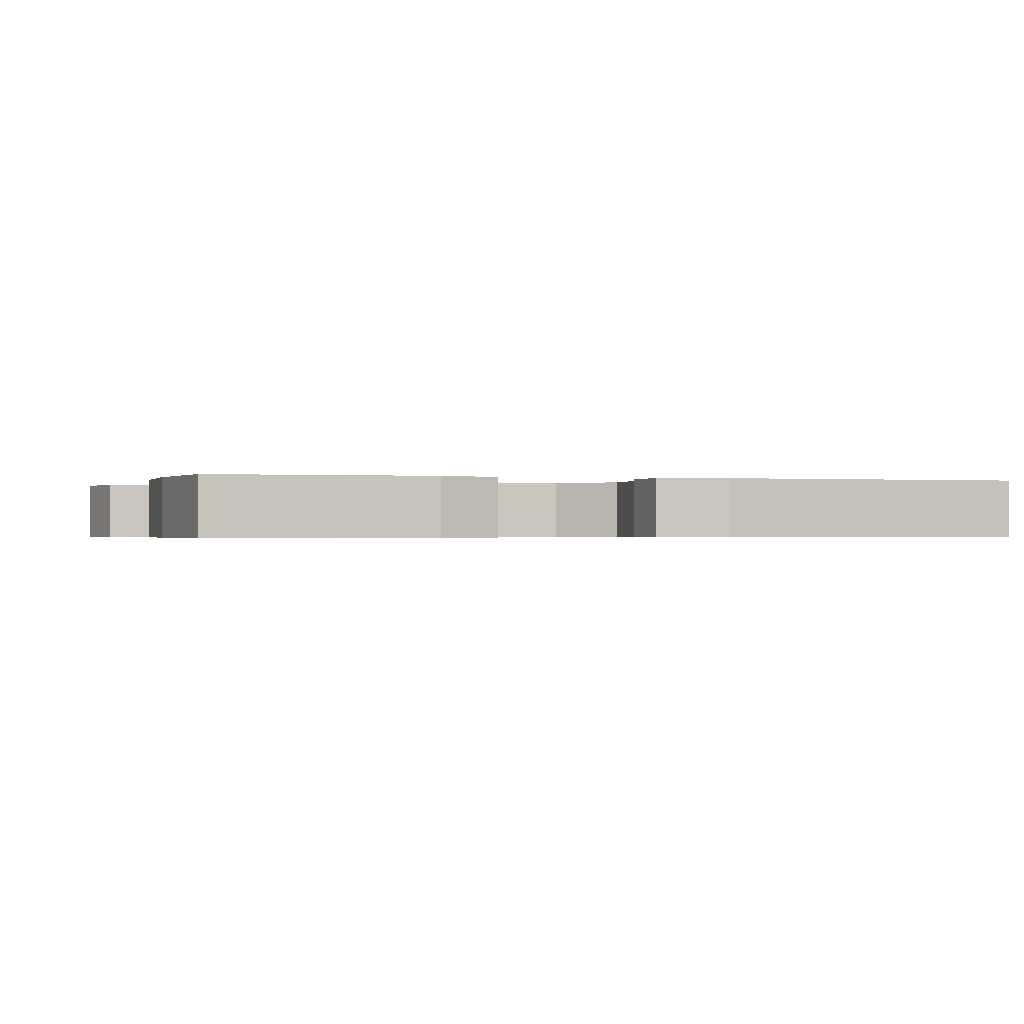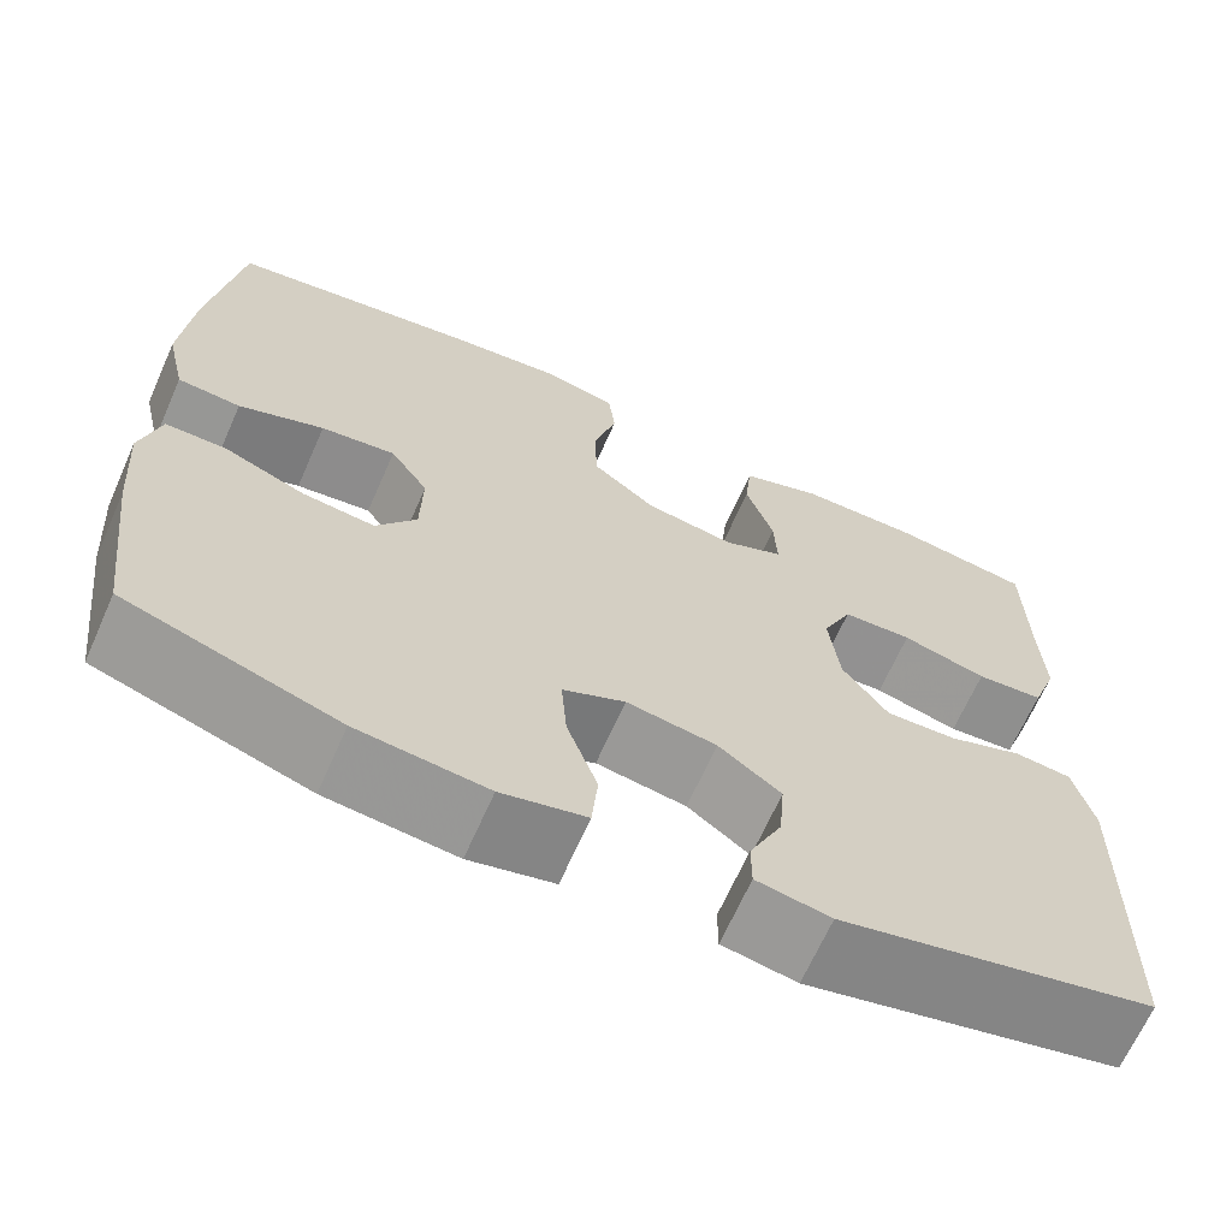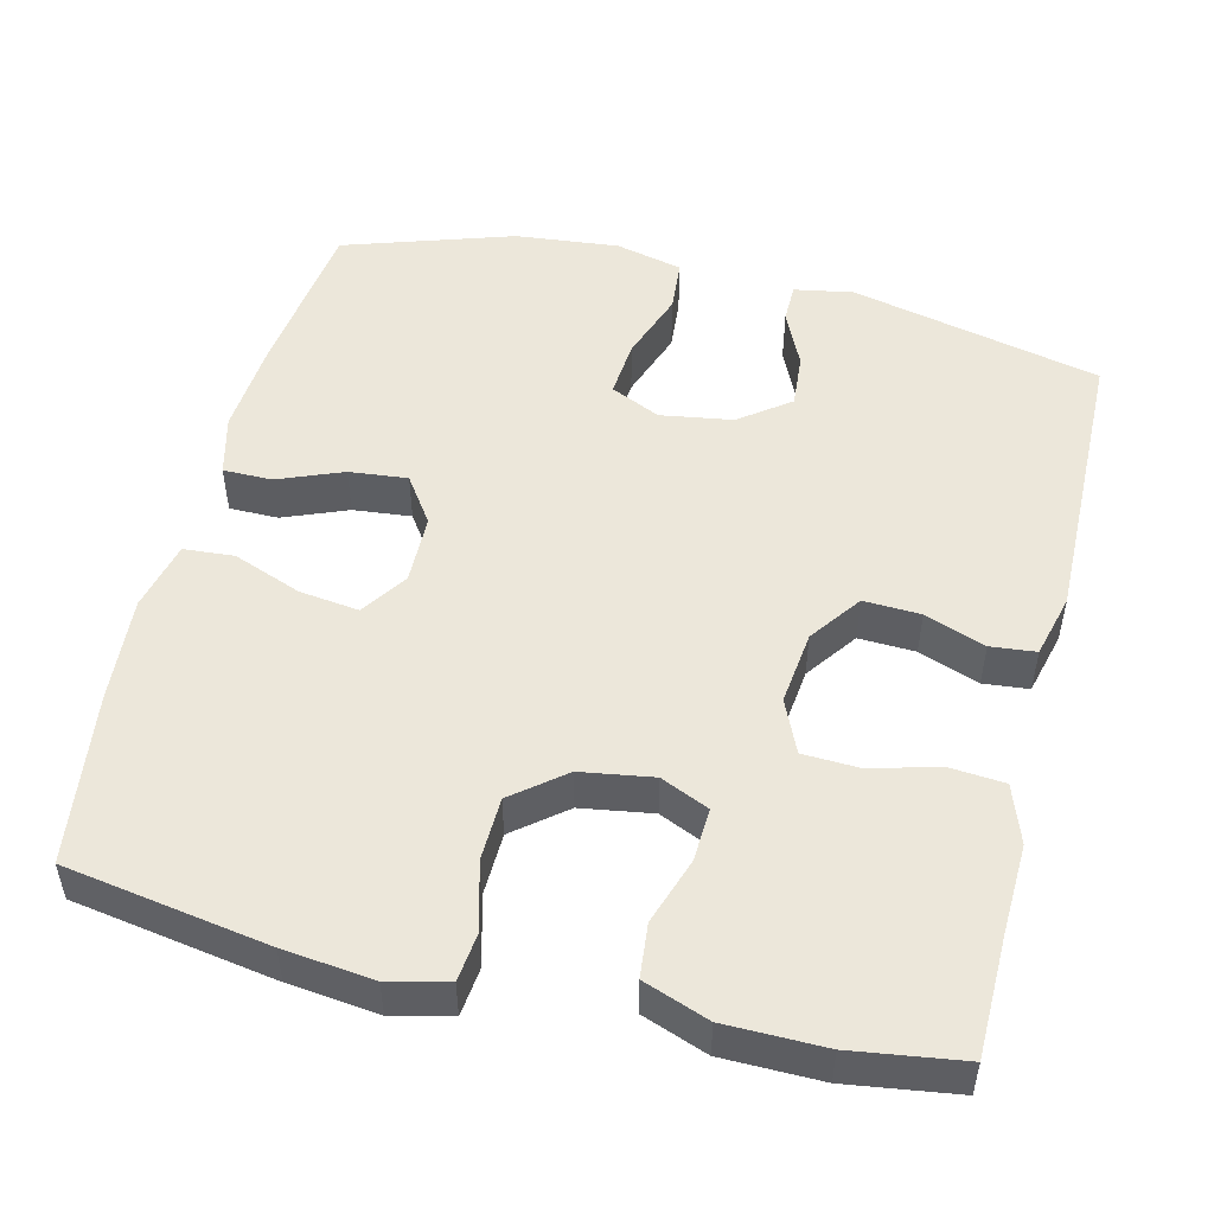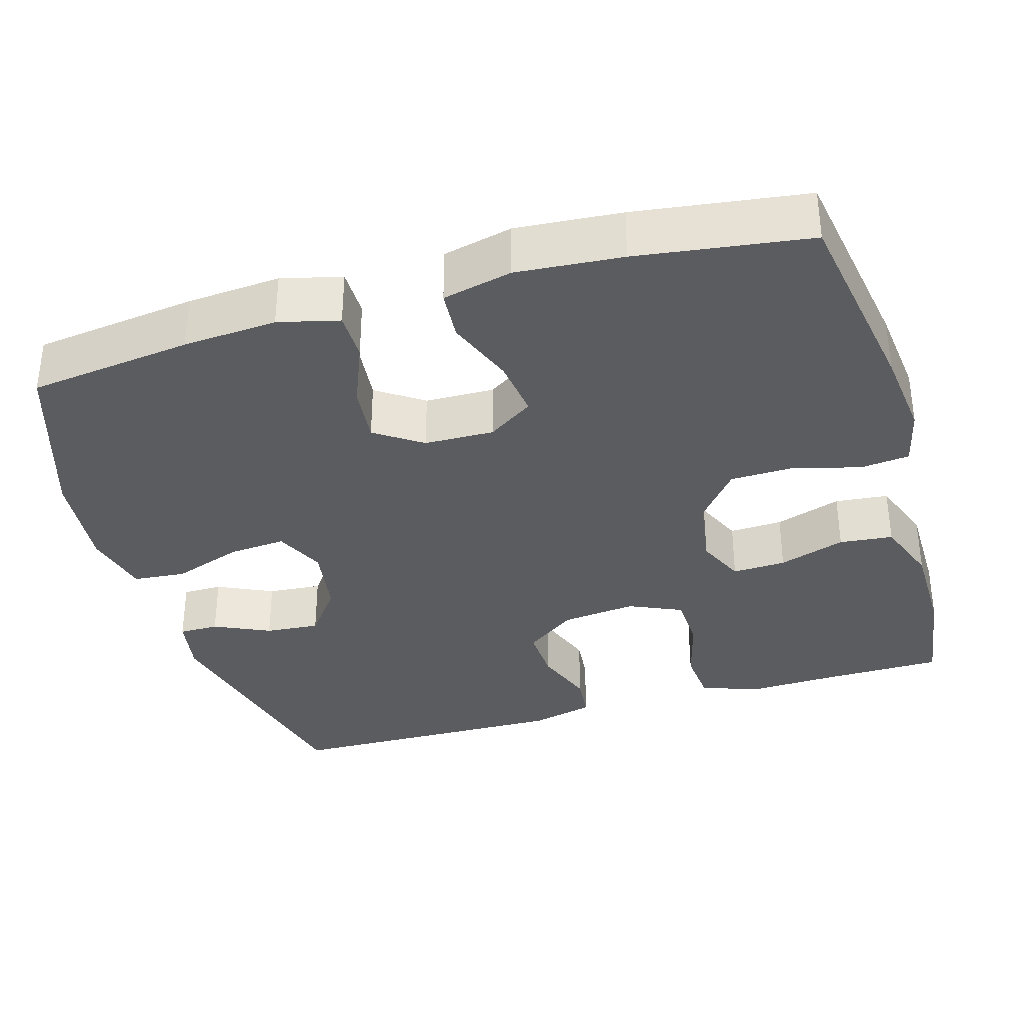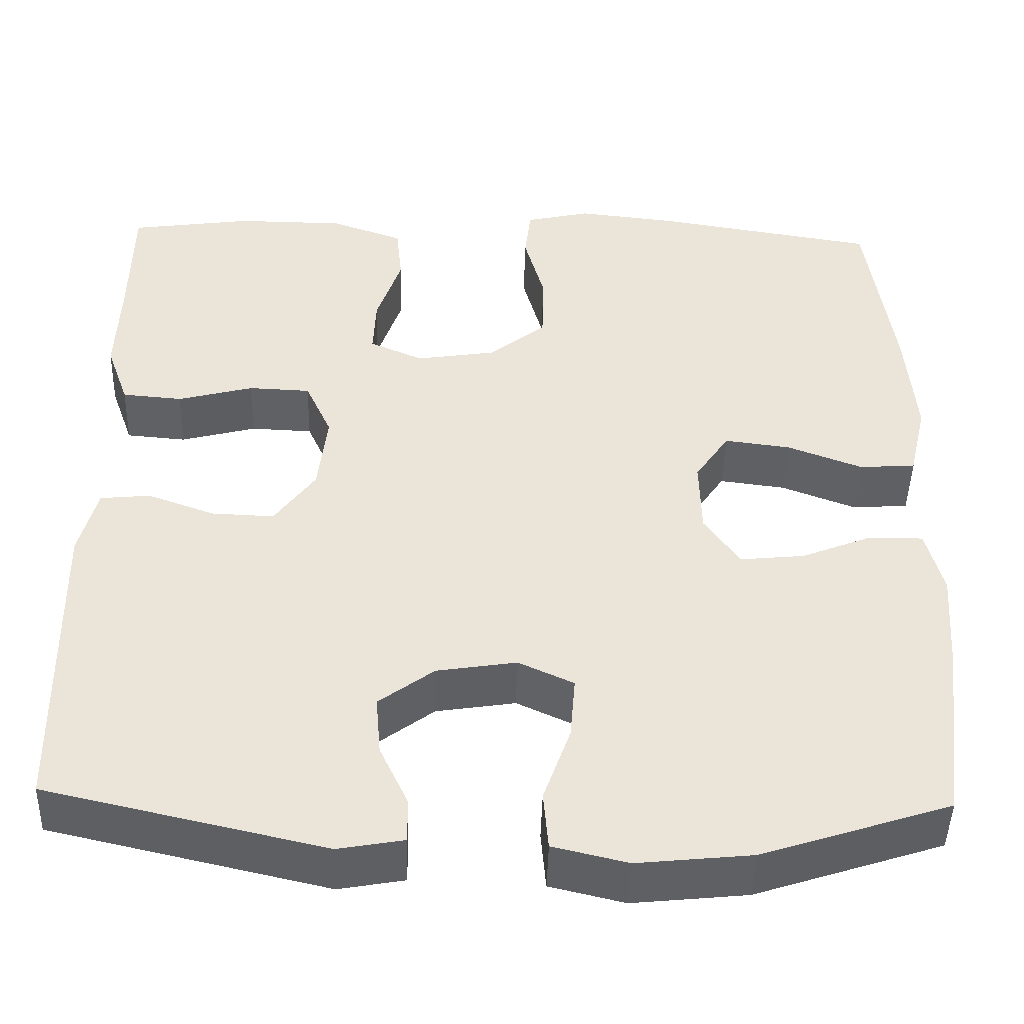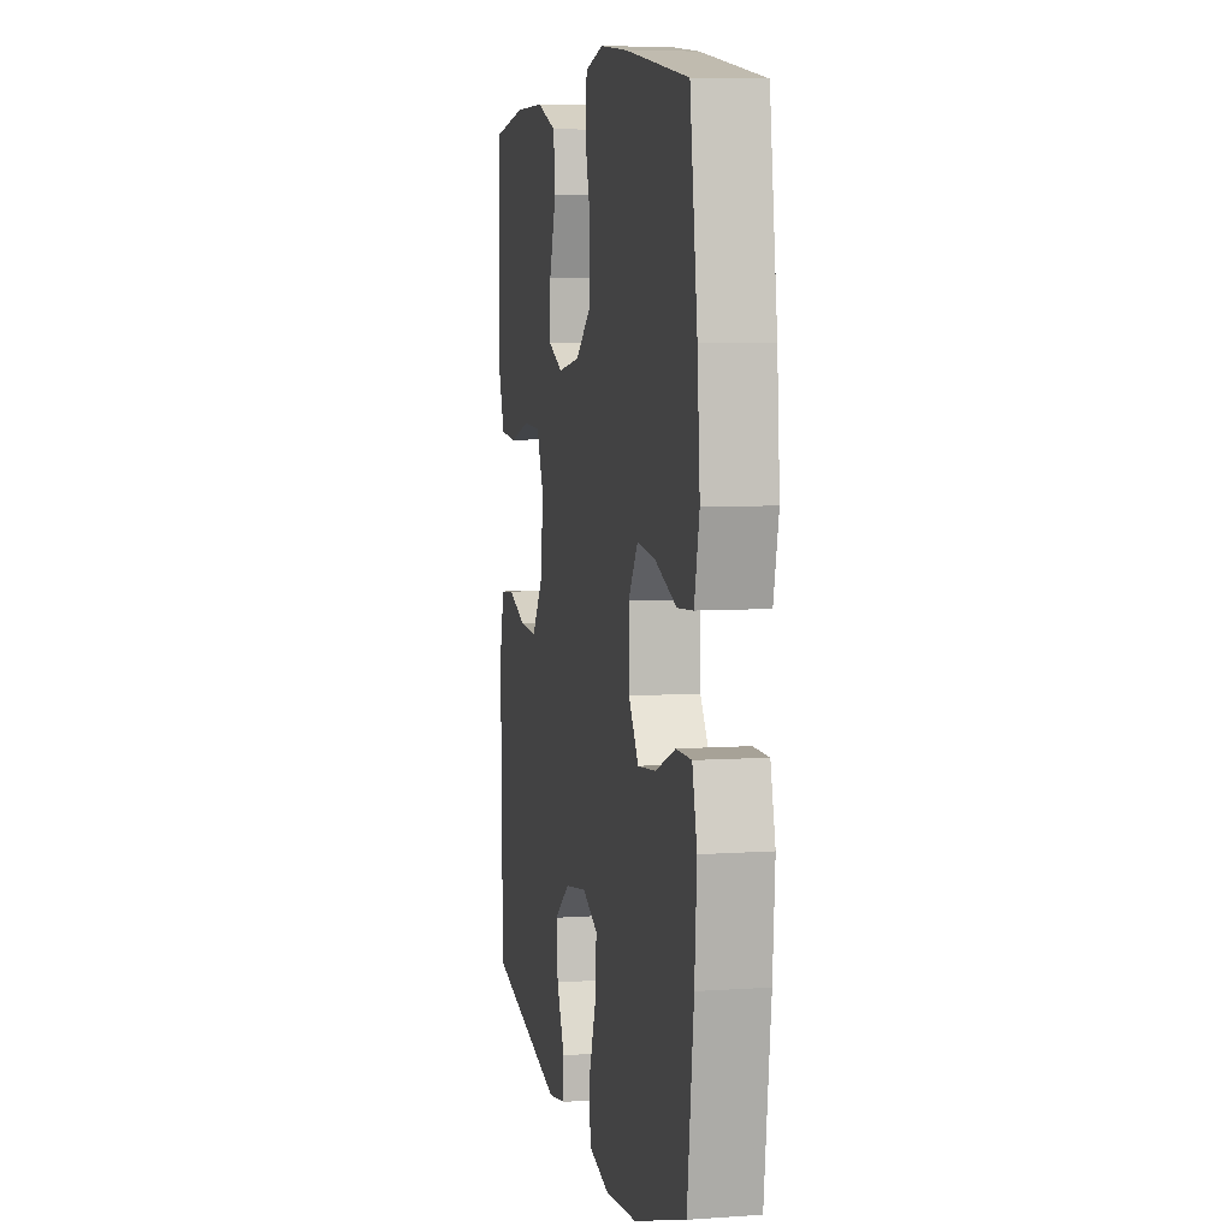
<metadata>
{"format":"obj","ext":"obj","renderer":"f3d","projection":"perspective","resolution":1024,"background":"white","views":[{"elev":-0.6,"azim":73.3,"up":"+Y"},{"elev":-66.9,"azim":-23.9,"up":"+Z"},{"elev":50.7,"azim":13.9,"up":"+Y"},{"elev":-34.7,"azim":-73.6,"up":"+Y"},{"elev":-46.1,"azim":178.4,"up":"+Z"},{"elev":6.6,"azim":-101.6,"up":"+Z"}]}
</metadata>
<code>
v 0.5 0.07 0.5
v 0.502 0.07 0.342
v 0.506 0.07 0.226
v 0.479 0.07 0.15
v 0.408 0.07 0.144
v 0.319 0.07 0.168
v 0.246 0.07 0.165
v 0.215 0.07 0.096
v 0.226 0.07 -0.001
v 0.274 0.07 -0.068
v 0.348 0.07 -0.065
v 0.427 0.07 -0.036
v 0.486 0.07 -0.042
v 0.507 0.07 -0.125
v 0.5 0.07 -0.5
v 0.173 0.07 -0.575
v 0.096 0.07 -0.561
v 0.096 0.07 -0.509
v 0.13 0.07 -0.436
v 0.136 0.07 -0.365
v 0.071 0.07 -0.316
v -0.023 0.07 -0.301
v -0.088 0.07 -0.331
v -0.082 0.07 -0.406
v -0.05 0.07 -0.497
v -0.056 0.07 -0.566
v -0.144 0.07 -0.587
v -0.279 0.07 -0.573
v -0.5 0.07 -0.5
v -0.527 0.07 -0.286
v -0.536 0.07 -0.163
v -0.516 0.07 -0.084
v -0.452 0.07 -0.084
v -0.368 0.07 -0.118
v -0.292 0.07 -0.126
v -0.25 0.07 -0.065
v -0.248 0.07 0.026
v -0.288 0.07 0.086
v -0.366 0.07 0.076
v -0.455 0.07 0.042
v -0.521 0.07 0.047
v -0.542 0.07 0.138
v -0.531 0.07 0.276
v -0.5 0.07 0.5
v -0.236 0.07 0.543
v -0.119 0.07 0.556
v -0.042 0.07 0.538
v -0.035 0.07 0.474
v -0.059 0.07 0.386
v -0.057 0.07 0.303
v 0.01 0.07 0.249
v 0.104 0.07 0.234
v 0.167 0.07 0.262
v 0.164 0.07 0.332
v 0.135 0.07 0.419
v 0.142 0.07 0.489
v 0.227 0.07 0.52
v 0.356 0.07 0.521
v 0.5 0 0.5
v 0.502 0 0.342
v 0.506 0 0.226
v 0.479 0 0.15
v 0.408 0 0.144
v 0.319 0 0.168
v 0.246 0 0.165
v 0.215 0 0.096
v 0.226 0 -0.001
v 0.274 0 -0.068
v 0.348 0 -0.065
v 0.427 0 -0.036
v 0.486 0 -0.042
v 0.507 0 -0.125
v 0.5 0 -0.5
v 0.173 0 -0.575
v 0.096 0 -0.561
v 0.096 0 -0.509
v 0.13 0 -0.436
v 0.136 0 -0.365
v 0.071 0 -0.316
v -0.023 0 -0.301
v -0.088 0 -0.331
v -0.082 0 -0.406
v -0.05 0 -0.497
v -0.056 0 -0.566
v -0.144 0 -0.587
v -0.279 0 -0.573
v -0.5 0 -0.5
v -0.527 0 -0.286
v -0.536 0 -0.163
v -0.516 0 -0.084
v -0.452 0 -0.084
v -0.368 0 -0.118
v -0.292 0 -0.126
v -0.25 0 -0.065
v -0.248 0 0.026
v -0.288 0 0.086
v -0.366 0 0.076
v -0.455 0 0.042
v -0.521 0 0.047
v -0.542 0 0.138
v -0.531 0 0.276
v -0.5 0 0.5
v -0.236 0 0.543
v -0.119 0 0.556
v -0.042 0 0.538
v -0.035 0 0.474
v -0.059 0 0.386
v -0.057 0 0.303
v 0.01 0 0.249
v 0.104 0 0.234
v 0.167 0 0.262
v 0.164 0 0.332
v 0.135 0 0.419
v 0.142 0 0.489
v 0.227 0 0.52
v 0.356 0 0.521
f 58 1 2
f 57 58 2
f 56 57 2
f 55 56 2
f 54 55 2
f 4 5 6
f 3 4 6
f 2 3 6
f 54 2 6
f 53 54 6
f 52 53 6 7
f 51 52 7 8
f 47 48 49
f 46 47 49
f 45 46 49
f 44 45 49
f 43 44 49
f 42 43 49
f 41 42 49
f 40 41 49
f 39 40 49
f 38 39 49 50
f 37 38 50 51
f 32 33 34
f 31 32 34
f 30 31 34
f 29 30 34
f 28 29 34
f 27 28 34
f 26 27 34
f 25 26 34
f 24 25 34
f 23 24 34 35
f 22 23 35 36
f 17 18 19
f 16 17 19
f 15 16 19
f 14 15 19
f 13 14 19
f 12 13 19
f 11 12 19
f 10 11 19 20
f 9 10 20 21
f 36 37 51
f 22 36 51
f 21 22 51
f 9 21 51
f 8 9 51
f 60 59 116
f 60 116 115
f 60 115 114
f 60 114 113
f 60 113 112
f 64 63 62
f 64 62 61
f 64 61 60
f 64 60 112
f 64 112 111
f 65 64 111 110
f 66 65 110 109
f 107 106 105
f 107 105 104
f 107 104 103
f 107 103 102
f 107 102 101
f 107 101 100
f 107 100 99
f 107 99 98
f 107 98 97
f 108 107 97 96
f 109 108 96 95
f 92 91 90
f 92 90 89
f 92 89 88
f 92 88 87
f 92 87 86
f 92 86 85
f 92 85 84
f 92 84 83
f 92 83 82
f 93 92 82 81
f 94 93 81 80
f 77 76 75
f 77 75 74
f 77 74 73
f 77 73 72
f 77 72 71
f 77 71 70
f 77 70 69
f 78 77 69 68
f 79 78 68 67
f 109 95 94
f 109 94 80
f 109 80 79
f 109 79 67
f 109 67 66
f 1 59 60 2
f 2 60 61 3
f 3 61 62 4
f 4 62 63 5
f 5 63 64 6
f 6 64 65 7
f 7 65 66 8
f 8 66 67 9
f 9 67 68 10
f 10 68 69 11
f 11 69 70 12
f 12 70 71 13
f 13 71 72 14
f 14 72 73 15
f 15 73 74 16
f 16 74 75 17
f 17 75 76 18
f 18 76 77 19
f 19 77 78 20
f 20 78 79 21
f 21 79 80 22
f 22 80 81 23
f 23 81 82 24
f 24 82 83 25
f 25 83 84 26
f 26 84 85 27
f 27 85 86 28
f 28 86 87 29
f 29 87 88 30
f 30 88 89 31
f 31 89 90 32
f 32 90 91 33
f 33 91 92 34
f 34 92 93 35
f 35 93 94 36
f 36 94 95 37
f 37 95 96 38
f 38 96 97 39
f 39 97 98 40
f 40 98 99 41
f 41 99 100 42
f 42 100 101 43
f 43 101 102 44
f 44 102 103 45
f 45 103 104 46
f 46 104 105 47
f 47 105 106 48
f 48 106 107 49
f 49 107 108 50
f 50 108 109 51
f 51 109 110 52
f 52 110 111 53
f 53 111 112 54
f 54 112 113 55
f 55 113 114 56
f 56 114 115 57
f 57 115 116 58
f 58 116 59 1

</code>
